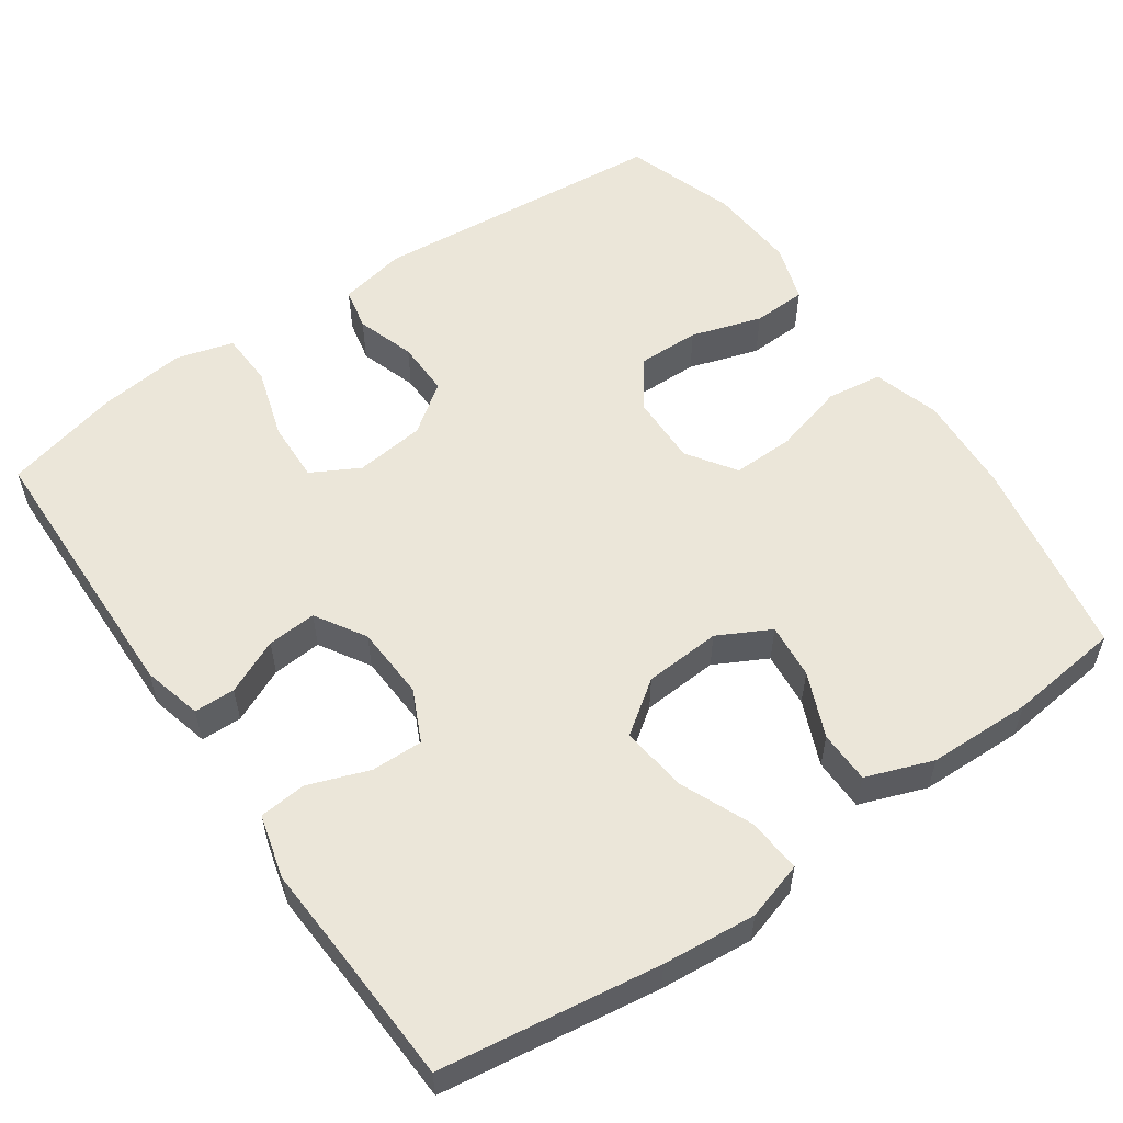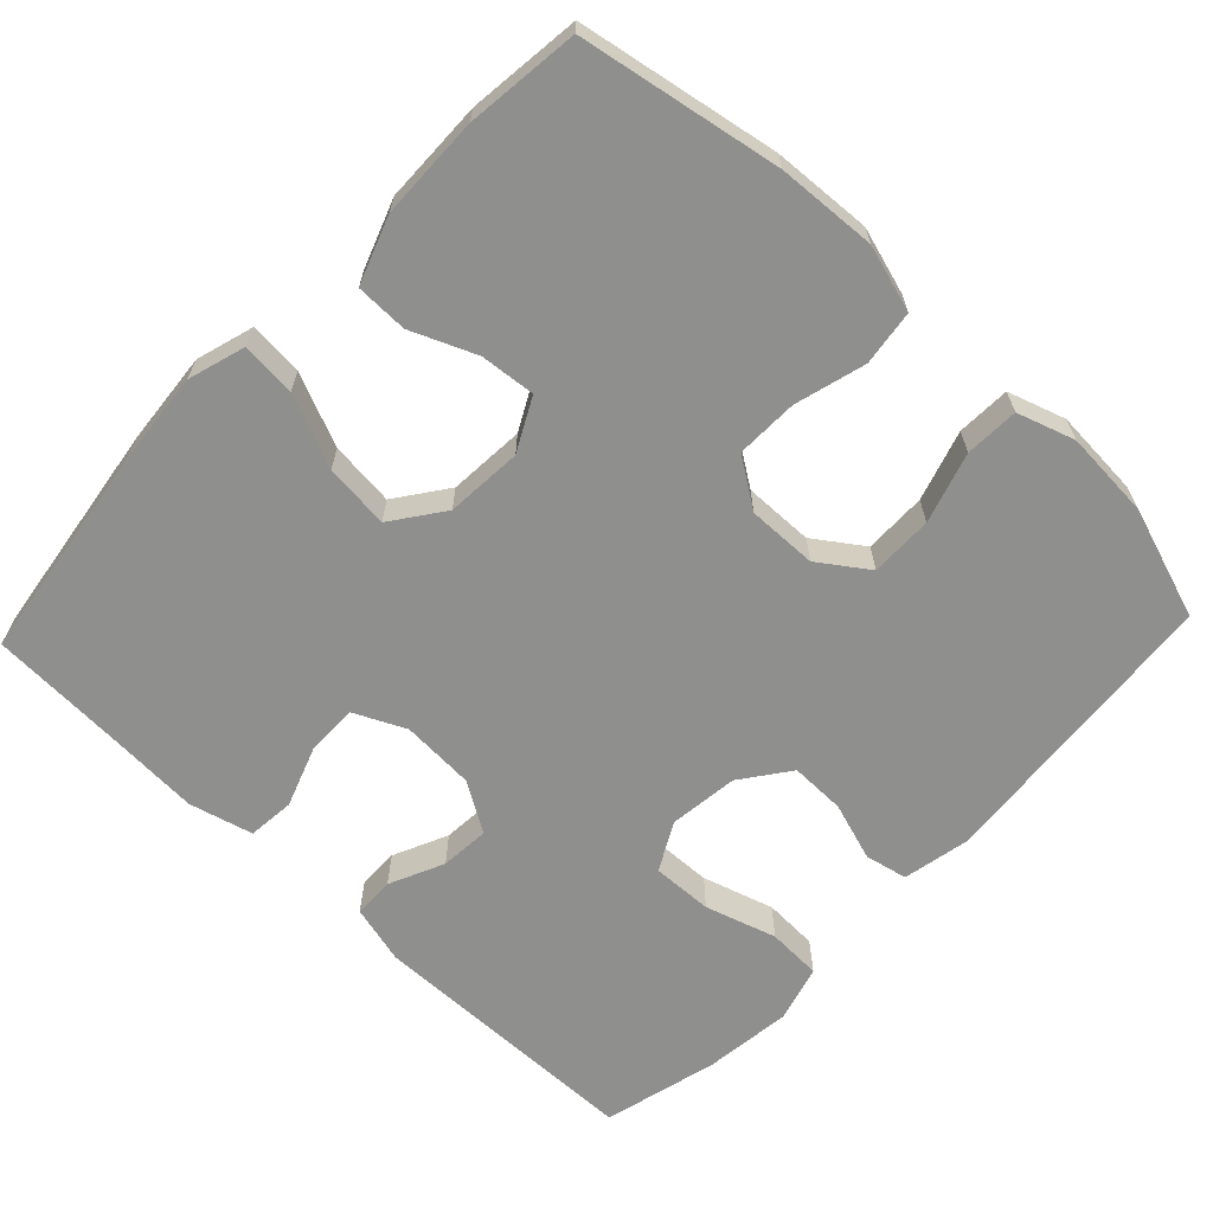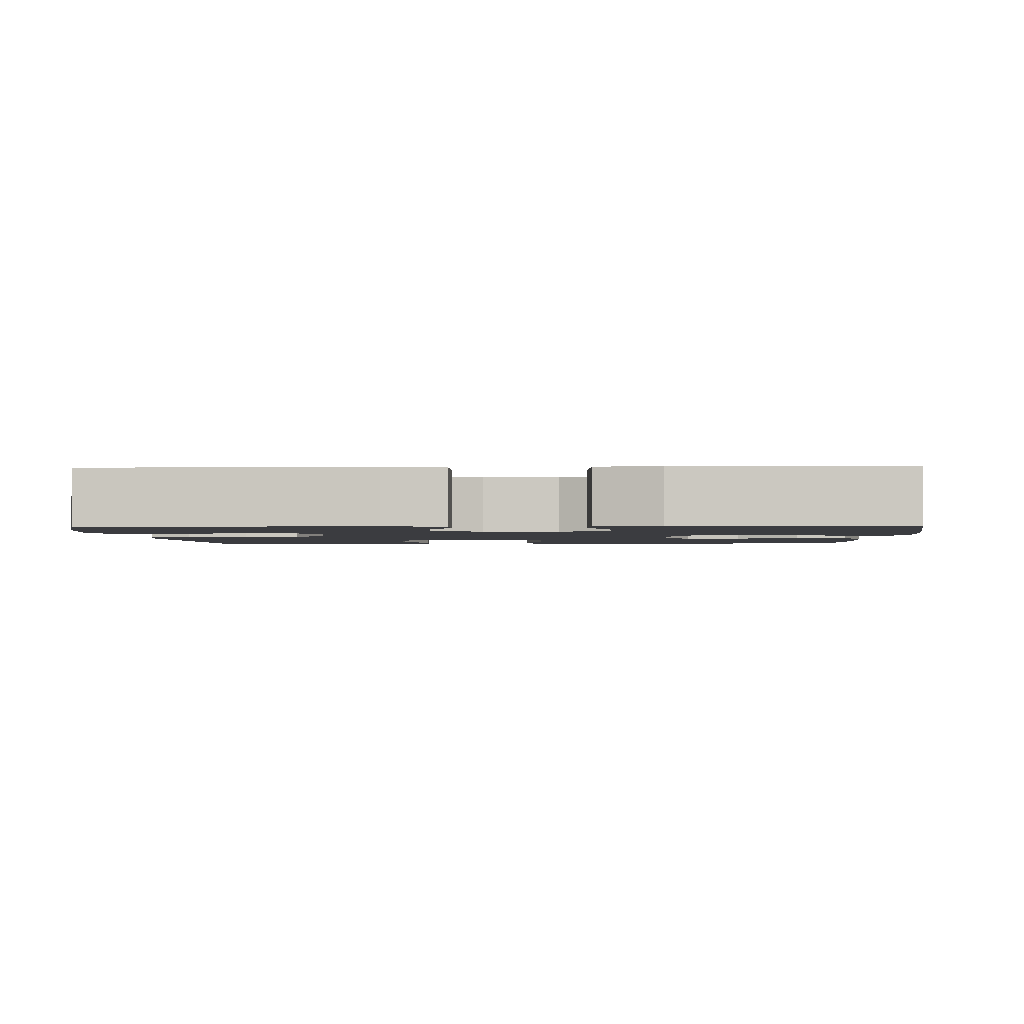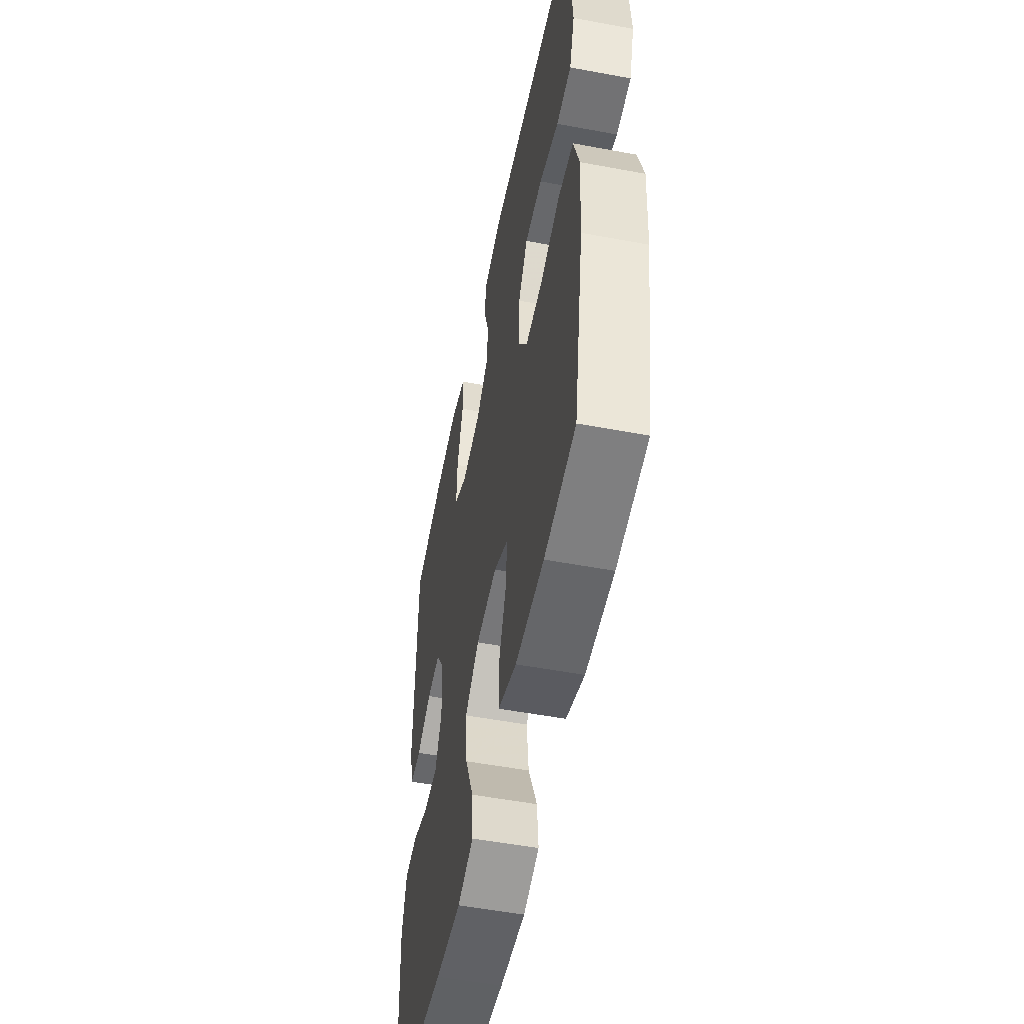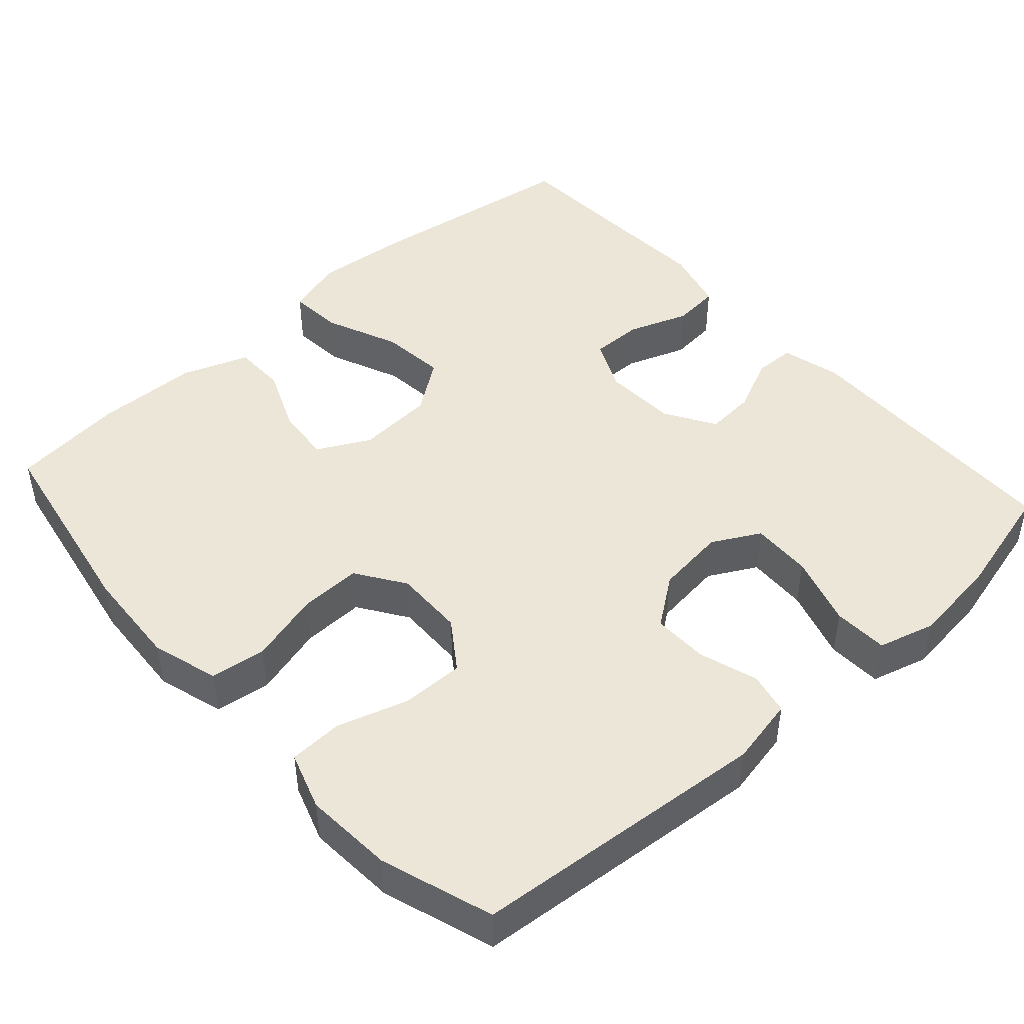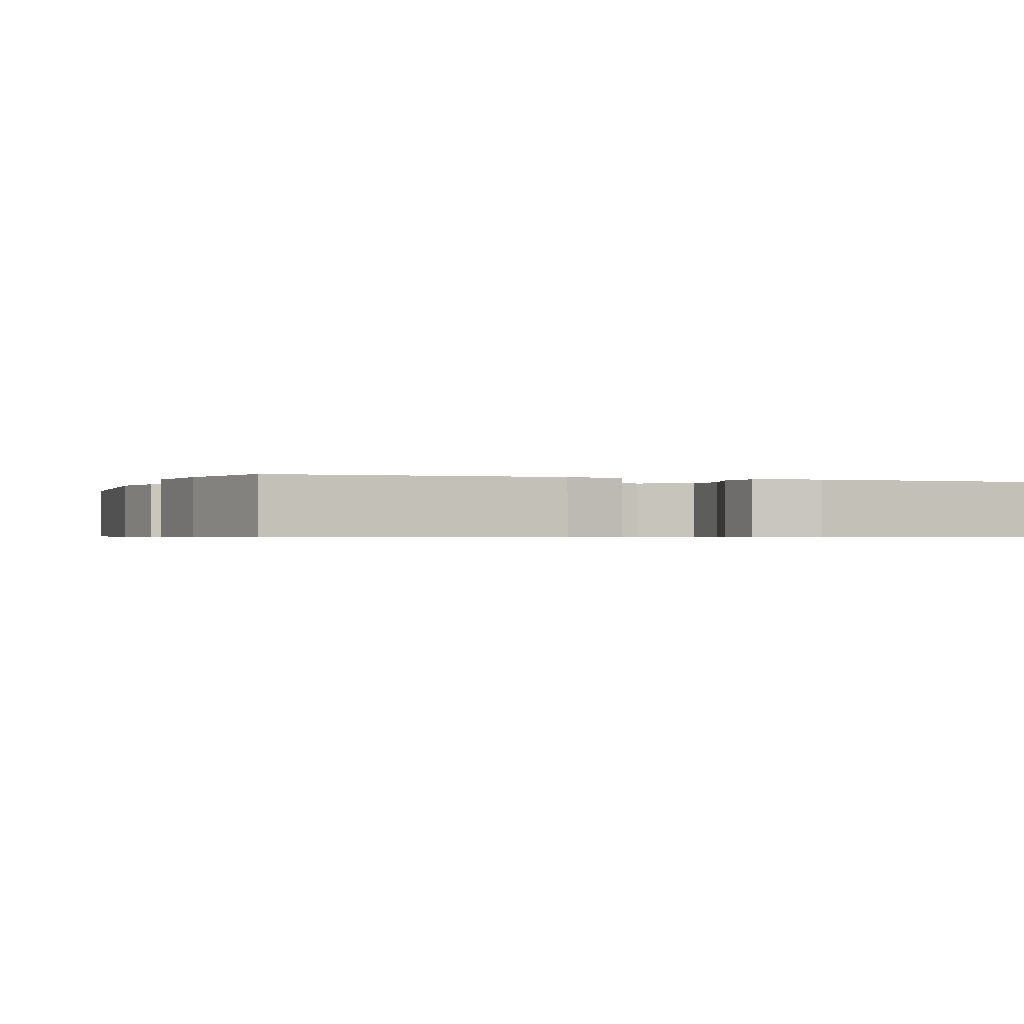
<metadata>
{"format":"obj","ext":"obj","renderer":"f3d","projection":"perspective","resolution":1024,"background":"white","views":[{"elev":56.1,"azim":145.3,"up":"+Y"},{"elev":-65.1,"azim":-133.5,"up":"+Y"},{"elev":-2.0,"azim":92.4,"up":"+Y"},{"elev":-53.2,"azim":-101.3,"up":"+Z"},{"elev":46.3,"azim":-41.9,"up":"+Y"},{"elev":-0.6,"azim":69.1,"up":"+Y"}]}
</metadata>
<code>
v -0.5 0.07 -0.5
v -0.548 0.07 -0.234
v -0.556 0.07 -0.103
v -0.53 0.07 -0.015
v -0.457 0.07 -0.005
v -0.363 0.07 -0.031
v -0.281 0.07 -0.033
v -0.238 0.07 0.031
v -0.24 0.07 0.123
v -0.285 0.07 0.187
v -0.368 0.07 0.186
v -0.461 0.07 0.157
v -0.532 0.07 0.16
v -0.557 0.07 0.236
v -0.549 0.07 0.353
v -0.5 0.07 0.5
v -0.108 0.07 0.534
v -0.019 0.07 0.516
v -0.007 0.07 0.46
v -0.032 0.07 0.383
v -0.033 0.07 0.31
v 0.031 0.07 0.263
v 0.123 0.07 0.252
v 0.186 0.07 0.286
v 0.183 0.07 0.366
v 0.154 0.07 0.46
v 0.157 0.07 0.532
v 0.232 0.07 0.553
v 0.348 0.07 0.539
v 0.5 0.07 0.5
v 0.507 0.07 0.133
v 0.487 0.07 0.055
v 0.433 0.07 0.054
v 0.361 0.07 0.087
v 0.296 0.07 0.092
v 0.256 0.07 0.026
v 0.251 0.07 -0.071
v 0.283 0.07 -0.139
v 0.351 0.07 -0.138
v 0.431 0.07 -0.109
v 0.493 0.07 -0.115
v 0.515 0.07 -0.199
v 0.508 0.07 -0.327
v 0.5 0.07 -0.5
v 0.212 0.07 -0.541
v 0.089 0.07 -0.552
v 0.013 0.07 -0.529
v 0.019 0.07 -0.457
v 0.06 0.07 -0.361
v 0.069 0.07 -0.275
v 0.001 0.07 -0.226
v -0.1 0.07 -0.219
v -0.169 0.07 -0.255
v -0.162 0.07 -0.328
v -0.126 0.07 -0.413
v -0.127 0.07 -0.482
v -0.215 0.07 -0.514
v -0.351 0.07 -0.517
v -0.5 0 -0.5
v -0.548 0 -0.234
v -0.556 0 -0.103
v -0.53 0 -0.015
v -0.457 0 -0.005
v -0.363 0 -0.031
v -0.281 0 -0.033
v -0.238 0 0.031
v -0.24 0 0.123
v -0.285 0 0.187
v -0.368 0 0.186
v -0.461 0 0.157
v -0.532 0 0.16
v -0.557 0 0.236
v -0.549 0 0.353
v -0.5 0 0.5
v -0.108 0 0.534
v -0.019 0 0.516
v -0.007 0 0.46
v -0.032 0 0.383
v -0.033 0 0.31
v 0.031 0 0.263
v 0.123 0 0.252
v 0.186 0 0.286
v 0.183 0 0.366
v 0.154 0 0.46
v 0.157 0 0.532
v 0.232 0 0.553
v 0.348 0 0.539
v 0.5 0 0.5
v 0.507 0 0.133
v 0.487 0 0.055
v 0.433 0 0.054
v 0.361 0 0.087
v 0.296 0 0.092
v 0.256 0 0.026
v 0.251 0 -0.071
v 0.283 0 -0.139
v 0.351 0 -0.138
v 0.431 0 -0.109
v 0.493 0 -0.115
v 0.515 0 -0.199
v 0.508 0 -0.327
v 0.5 0 -0.5
v 0.212 0 -0.541
v 0.089 0 -0.552
v 0.013 0 -0.529
v 0.019 0 -0.457
v 0.06 0 -0.361
v 0.069 0 -0.275
v 0.001 0 -0.226
v -0.1 0 -0.219
v -0.169 0 -0.255
v -0.162 0 -0.328
v -0.126 0 -0.413
v -0.127 0 -0.482
v -0.215 0 -0.514
v -0.351 0 -0.517
f 54 55 56 57
f 53 54 57 58
f 46 47 48 49
f 46 49 50
f 43 44 45 46
f 43 46 50
f 42 43 50 51
f 39 40 41 42
f 38 39 42 51
f 31 32 33 34
f 31 34 35
f 30 31 35
f 29 30 35 36
f 25 26 27 28
f 24 25 28 29
f 17 18 19 20
f 17 20 21
f 16 17 21
f 15 16 21 22
f 11 12 13 14
f 10 11 14 15
f 3 4 5 6
f 3 6 7
f 2 3 7
f 53 58 1 2
f 52 53 2 7
f 37 38 51 52
f 36 37 52 7
f 24 29 36
f 23 24 36 7
f 22 23 7 8
f 10 15 22
f 9 10 22
f 8 9 22
f 115 114 113 112
f 116 115 112 111
f 107 106 105 104
f 108 107 104
f 104 103 102 101
f 108 104 101
f 109 108 101 100
f 100 99 98 97
f 109 100 97 96
f 92 91 90 89
f 93 92 89
f 93 89 88
f 94 93 88 87
f 86 85 84 83
f 87 86 83 82
f 78 77 76 75
f 79 78 75
f 79 75 74
f 80 79 74 73
f 72 71 70 69
f 73 72 69 68
f 64 63 62 61
f 65 64 61
f 65 61 60
f 60 59 116 111
f 65 60 111 110
f 110 109 96 95
f 65 110 95 94
f 94 87 82
f 65 94 82 81
f 66 65 81 80
f 80 73 68
f 80 68 67
f 80 67 66
f 1 59 60 2
f 2 60 61 3
f 3 61 62 4
f 4 62 63 5
f 5 63 64 6
f 6 64 65 7
f 7 65 66 8
f 8 66 67 9
f 9 67 68 10
f 10 68 69 11
f 11 69 70 12
f 12 70 71 13
f 13 71 72 14
f 14 72 73 15
f 15 73 74 16
f 16 74 75 17
f 17 75 76 18
f 18 76 77 19
f 19 77 78 20
f 20 78 79 21
f 21 79 80 22
f 22 80 81 23
f 23 81 82 24
f 24 82 83 25
f 25 83 84 26
f 26 84 85 27
f 27 85 86 28
f 28 86 87 29
f 29 87 88 30
f 30 88 89 31
f 31 89 90 32
f 32 90 91 33
f 33 91 92 34
f 34 92 93 35
f 35 93 94 36
f 36 94 95 37
f 37 95 96 38
f 38 96 97 39
f 39 97 98 40
f 40 98 99 41
f 41 99 100 42
f 42 100 101 43
f 43 101 102 44
f 44 102 103 45
f 45 103 104 46
f 46 104 105 47
f 47 105 106 48
f 48 106 107 49
f 49 107 108 50
f 50 108 109 51
f 51 109 110 52
f 52 110 111 53
f 53 111 112 54
f 54 112 113 55
f 55 113 114 56
f 56 114 115 57
f 57 115 116 58
f 58 116 59 1

</code>
